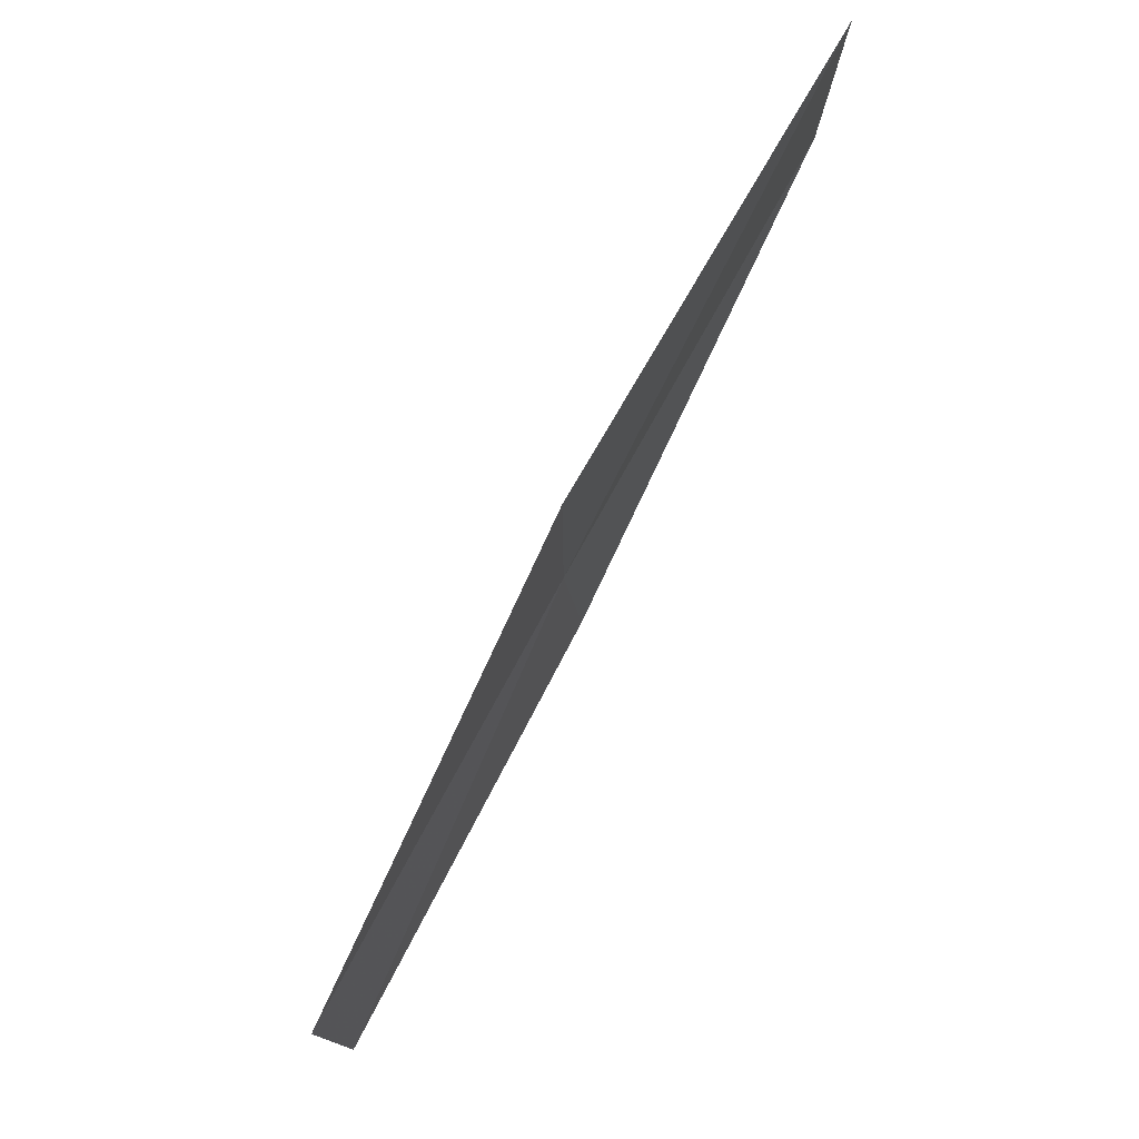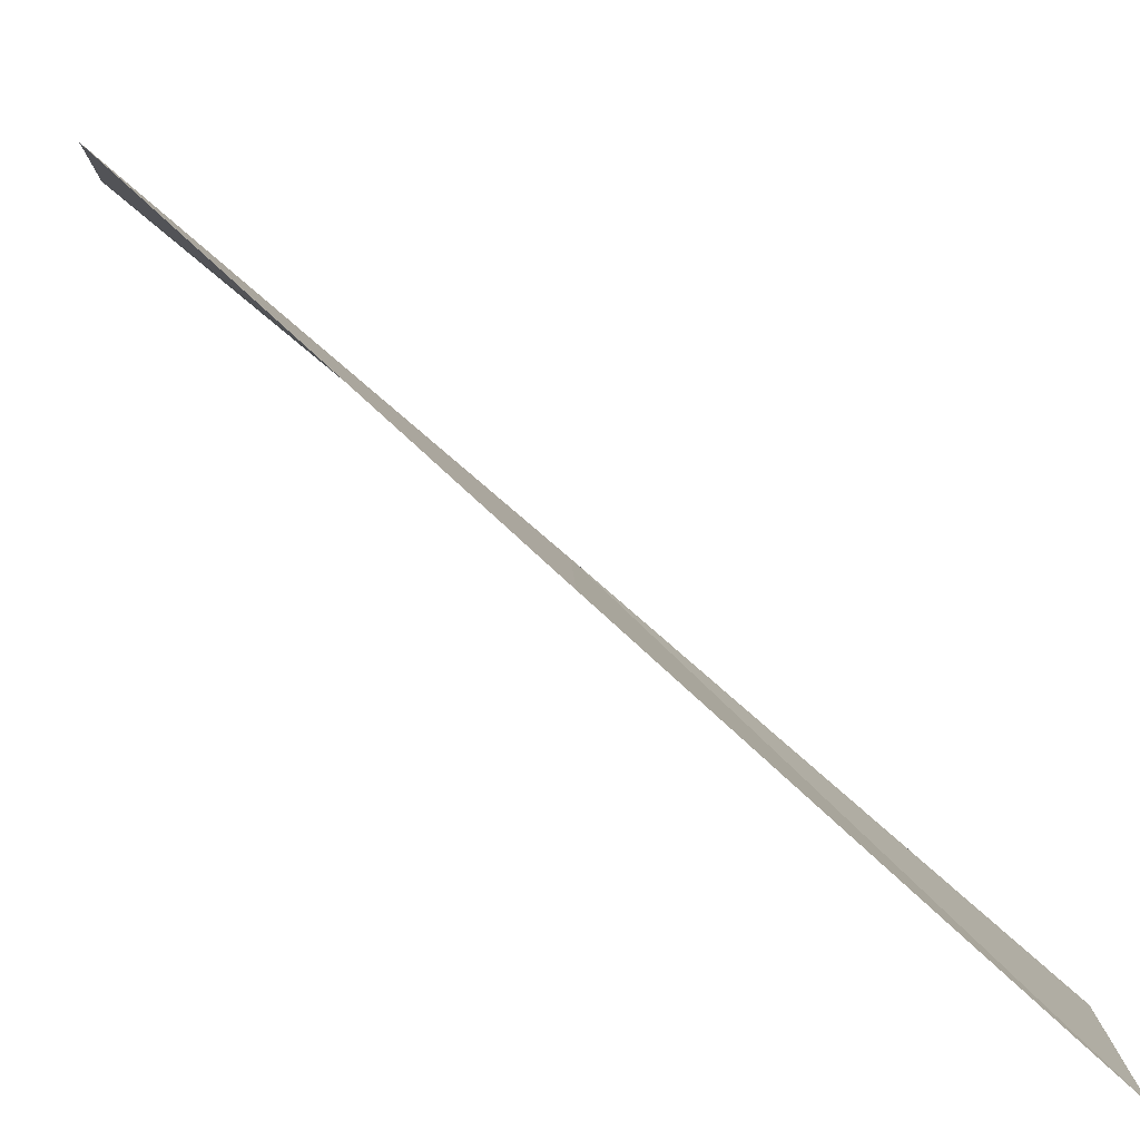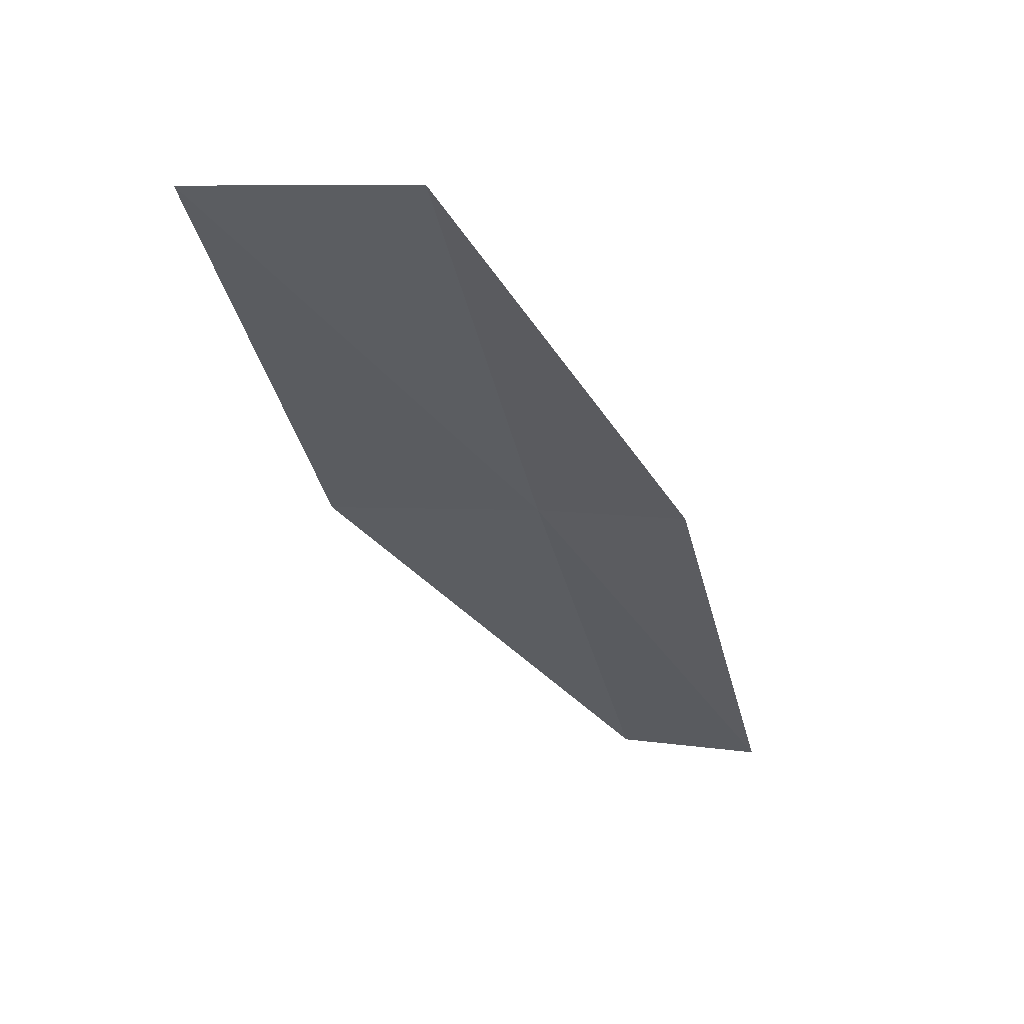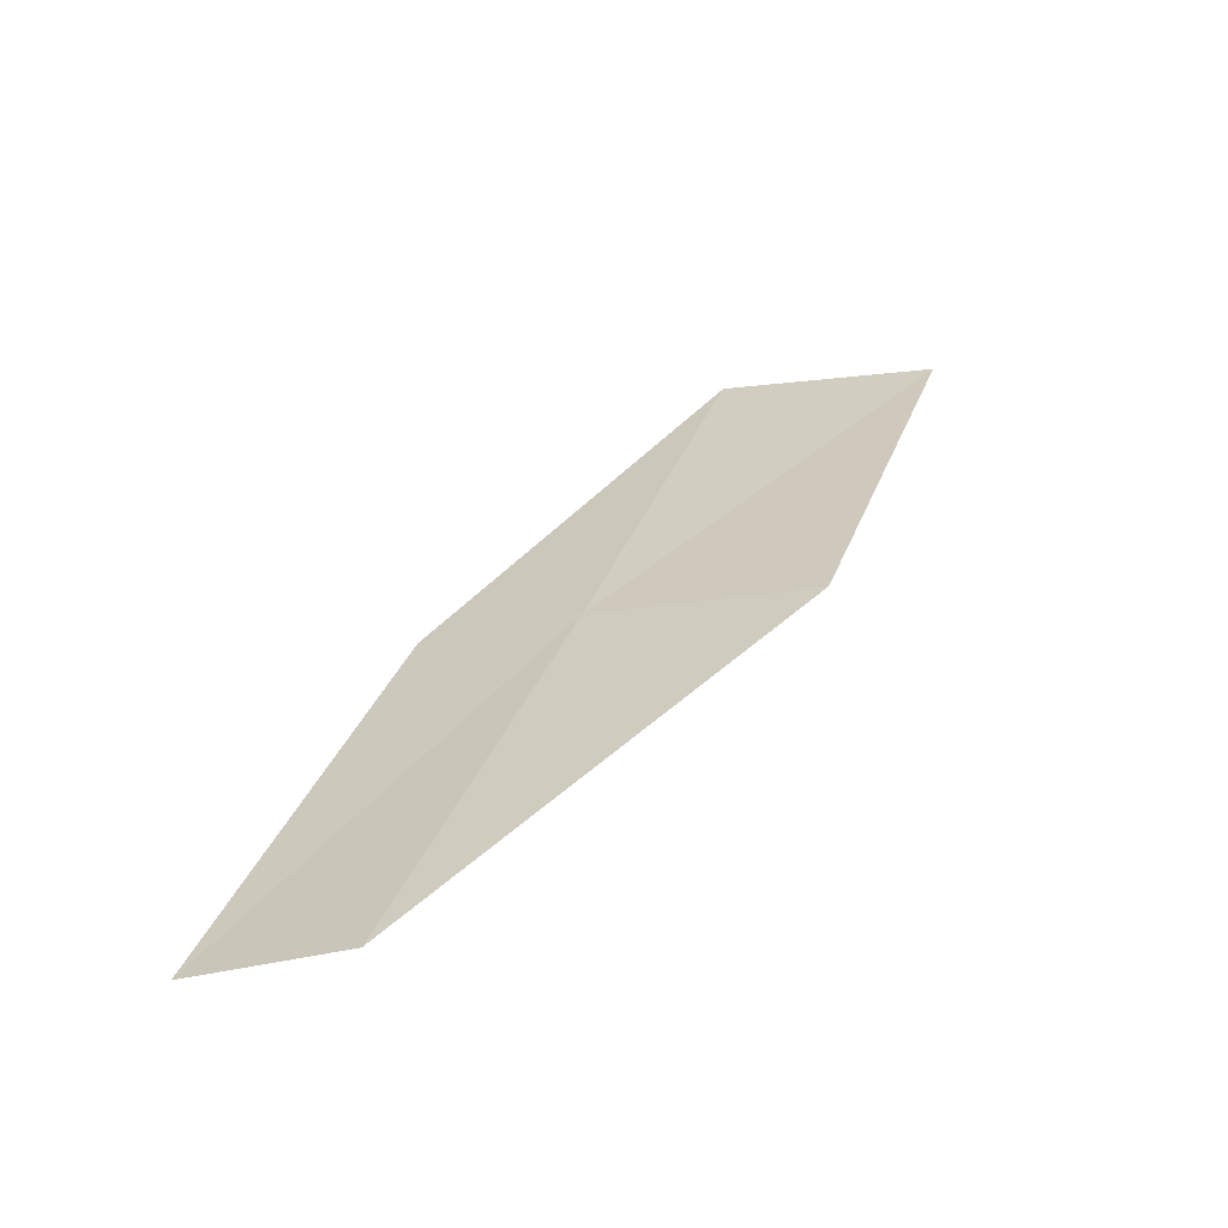
<metadata>
{"format":"obj","ext":"obj","renderer":"f3d","projection":"perspective","resolution":1024,"background":"white","views":[{"elev":-17.2,"azim":-5.1,"up":"+Z"},{"elev":-79.1,"azim":-100.0,"up":"+Y"},{"elev":24.5,"azim":86.7,"up":"+Z"},{"elev":-32.6,"azim":-83.5,"up":"+Z"}]}
</metadata>
<code>
v -11.1 -21.11 4
v -10.95 -20.39 4
v -12 -19.79 2
v -12.19 -20.5 2
v -11.19 -22.15 4
v -9.976 -21.66 6
v -10.02 -22.7 6
f 1 2 3
f 1 3 4
f 1 4 5
f 1 6 2
f 1 7 6
f 1 5 7

</code>
